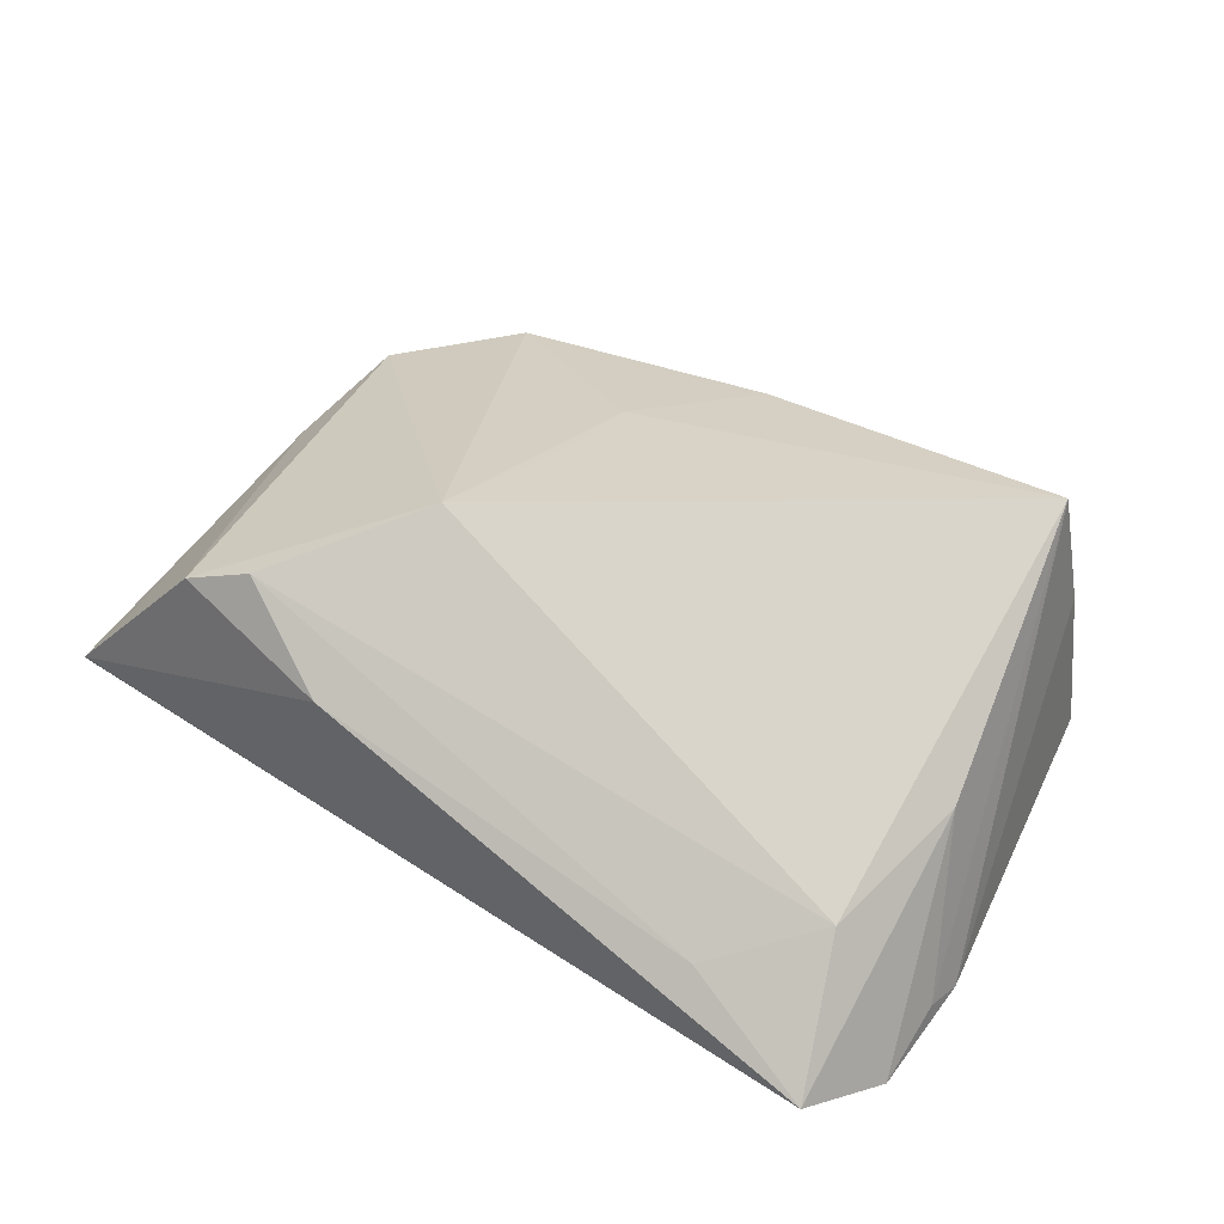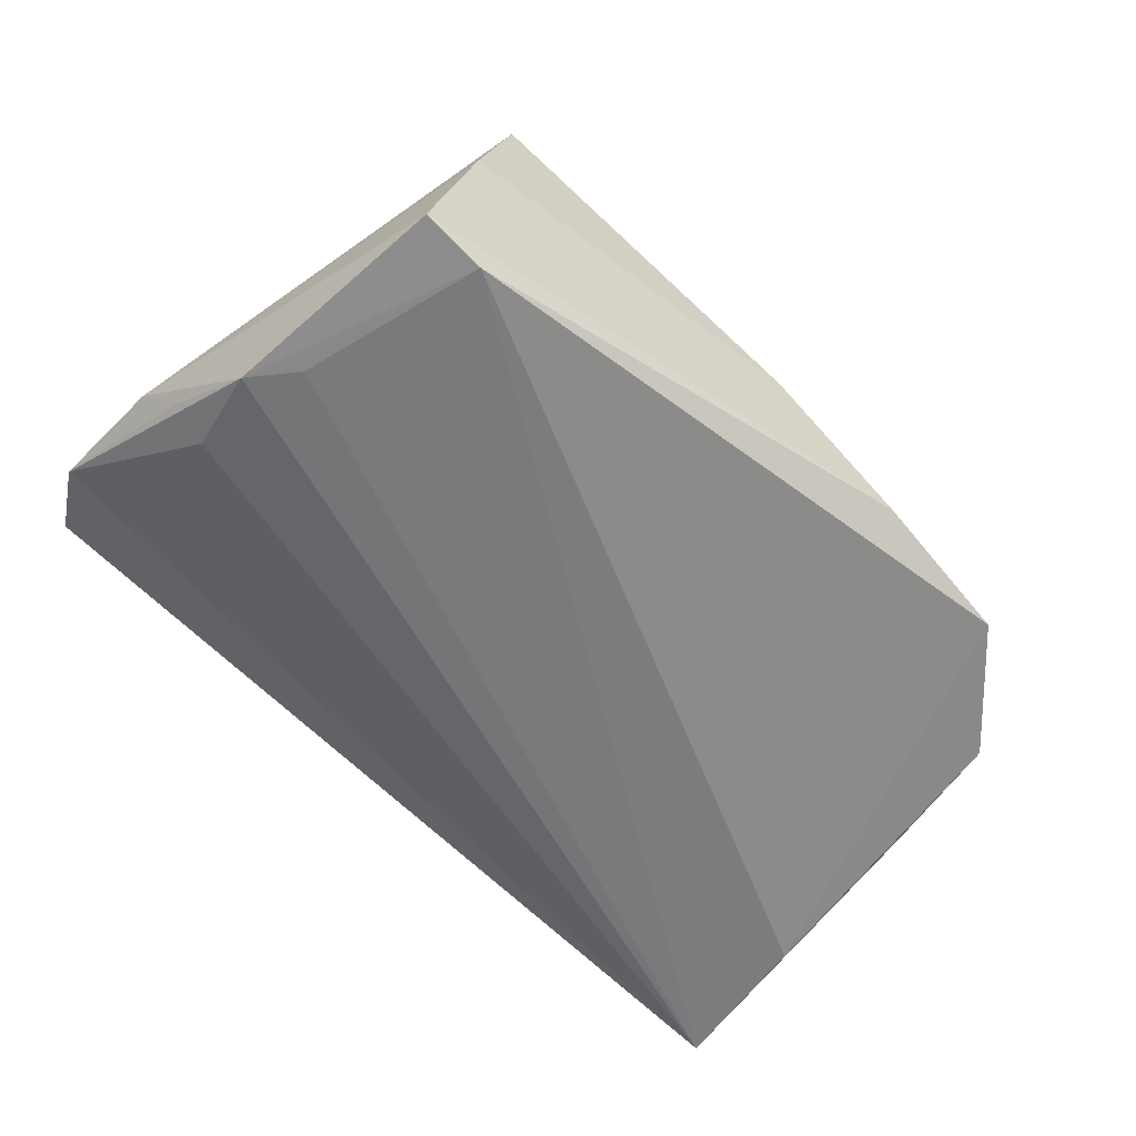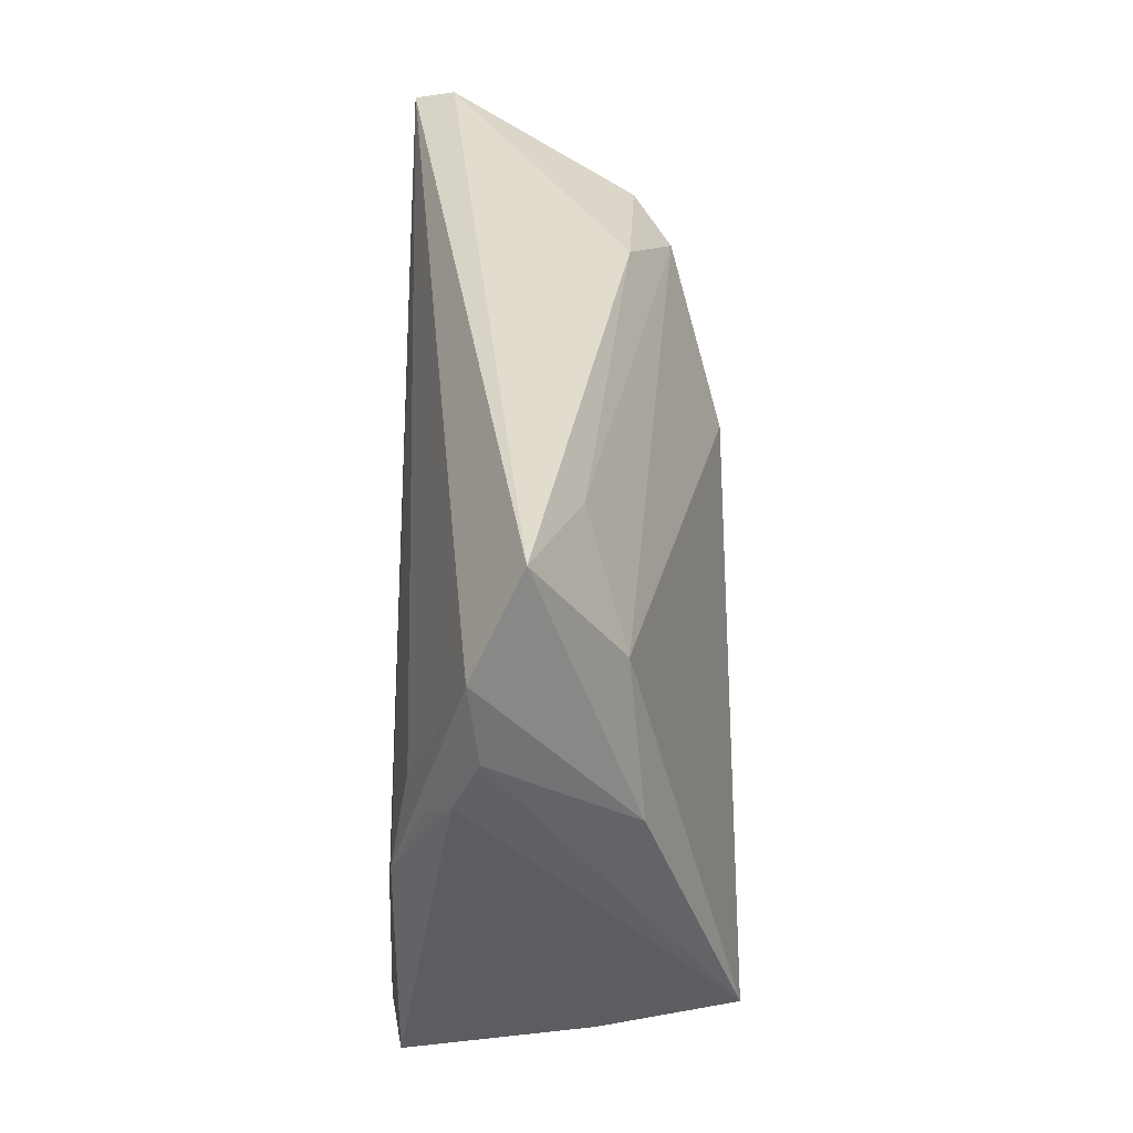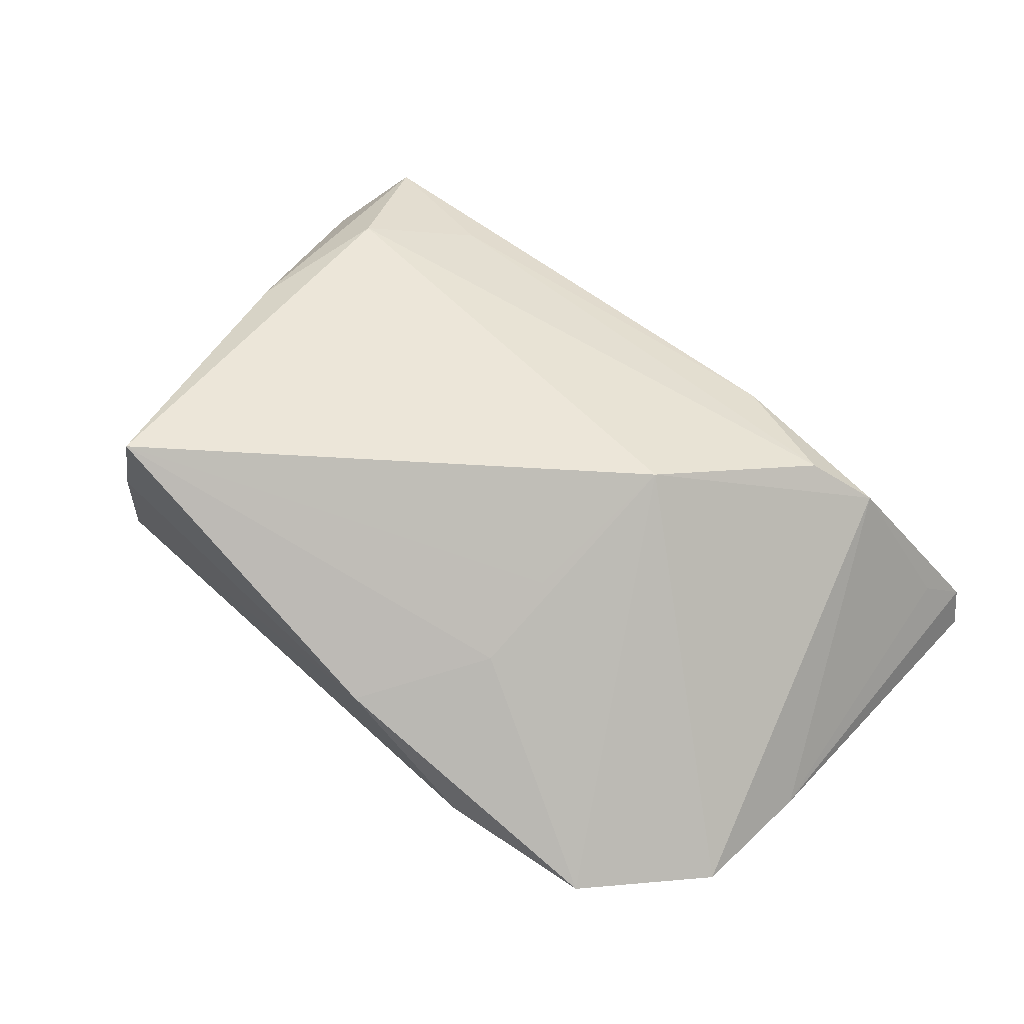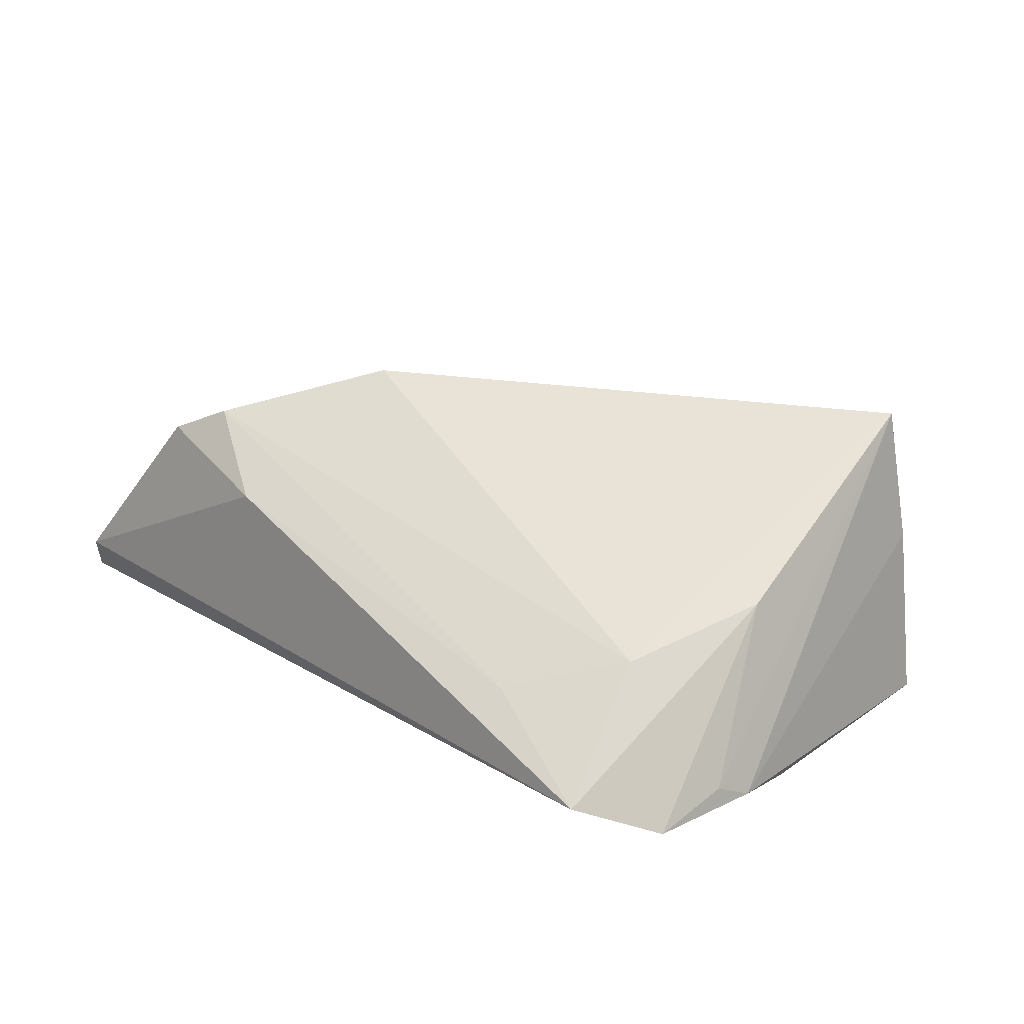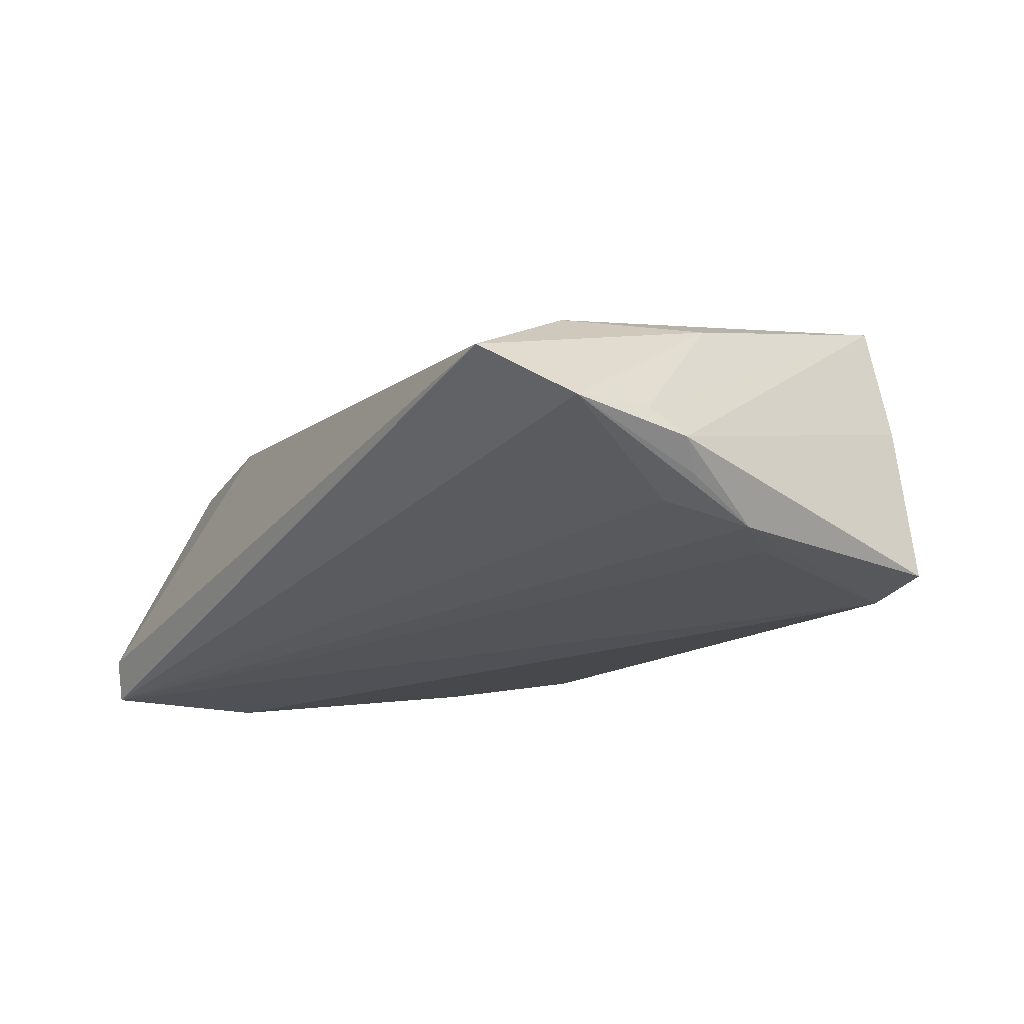
<metadata>
{"format":"obj","ext":"obj","renderer":"f3d","projection":"perspective","resolution":1024,"background":"white","views":[{"elev":58.5,"azim":-144.1,"up":"+Z"},{"elev":-58.9,"azim":-43.1,"up":"+Z"},{"elev":35.5,"azim":-90.1,"up":"+Y"},{"elev":63.6,"azim":39.1,"up":"+Z"},{"elev":29.4,"azim":-131.7,"up":"+Z"},{"elev":-20.5,"azim":-121.9,"up":"+Z"}]}
</metadata>
<code>
v 0.005115 -0.03671 0.00608
v -0.05318 0.02558 -0.005841
v 0.02029 0.03167 0.01093
v 0.05691 -0.006296 -0.009885
v 0.02008 0.00782 0.02232
v -0.04549 -0.03086 -0.01463
v 0.05925 0.03375 -0.01603
v 0.02249 -0.03747 -0.005065
v -0.05316 0.01075 -0.007578
v 0.05618 0.01426 -0.01603
v -0.04796 0.03538 -0.0001936
v 0.01639 -0.02196 0.009549
v -0.03754 -0.0307 -0.01603
v 0.0163 -0.01097 0.01479
v -0.03643 -0.03315 0.02301
v -0.04127 0.01965 0.009577
v -0.04445 0.001129 0.01139
v 0.04227 0.02817 0.01199
v 0.05503 -0.02208 -0.008597
v 0.0541 0.03068 -0.005868
v -0.04542 0.008499 -0.01232
v -0.04076 -0.03265 0.006664
v -0.05046 0.007711 -0.01062
v -0.05253 0.01543 -0.004773
v 0.03435 0.02518 0.01643
v 0.05729 0.03538 -0.01088
v -0.03043 0.03057 0.005267
v -0.04772 -0.002066 -0.01431
v -0.04326 -0.007802 -0.01498
v 0.04188 -0.03525 -0.007467
f 7 10 13
f 9 28 6
f 6 28 13
f 30 13 10
f 9 15 24
f 25 18 3
f 7 13 29
f 29 28 7
f 13 28 29
f 2 11 7
f 9 24 2
f 8 6 13
f 13 30 8
f 5 16 15
f 25 16 5
f 15 14 5
f 5 18 25
f 15 16 17
f 17 16 11
f 11 2 17
f 17 24 15
f 17 2 24
f 18 20 26
f 26 3 18
f 7 11 26
f 11 3 26
f 18 5 19
f 19 5 30
f 19 30 10
f 11 16 27
f 27 3 11
f 27 16 25
f 25 3 27
f 7 28 21
f 21 2 7
f 28 2 21
f 23 28 9
f 9 2 23
f 23 2 28
f 22 15 9
f 9 6 22
f 1 8 30
f 15 22 1
f 6 8 1
f 1 22 6
f 4 20 18
f 18 19 4
f 4 26 20
f 7 26 4
f 4 10 7
f 4 19 10
f 12 1 30
f 30 5 12
f 12 5 14
f 12 14 15
f 15 1 12

</code>
